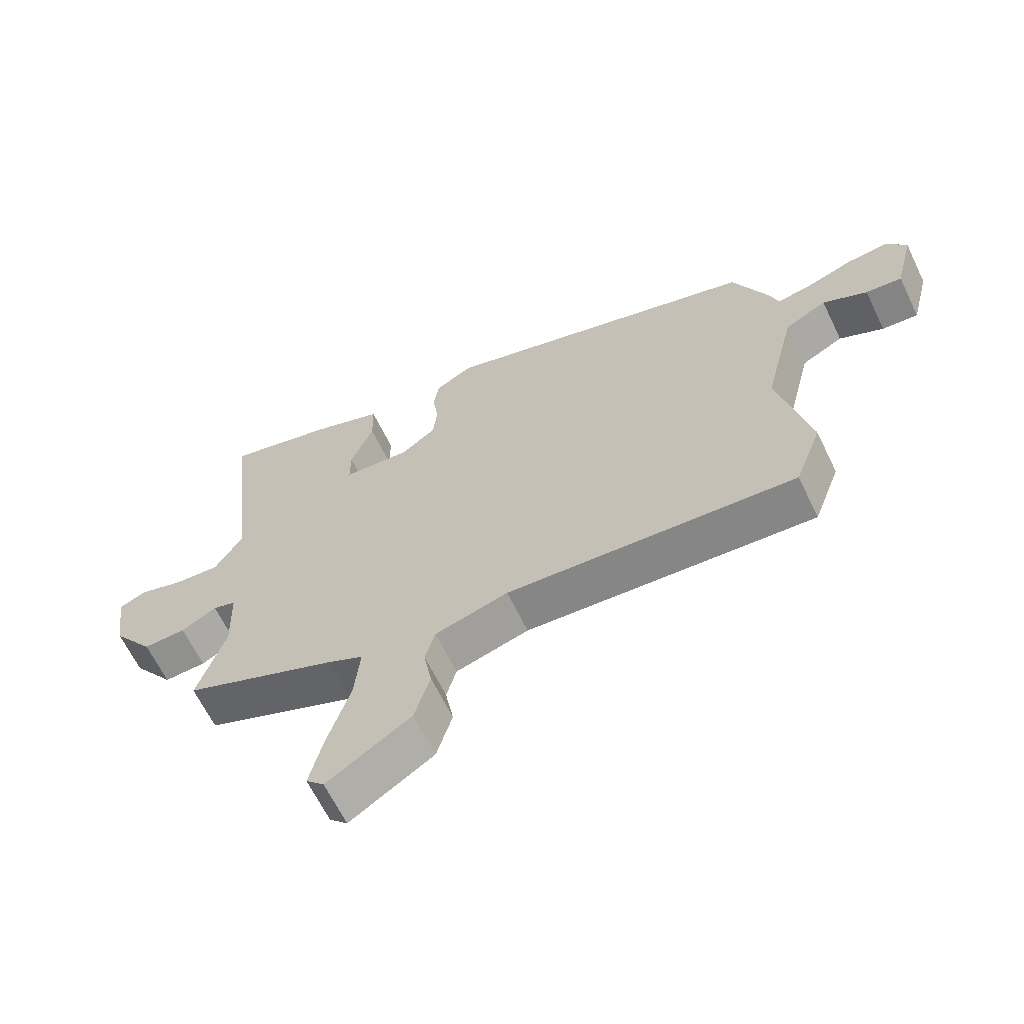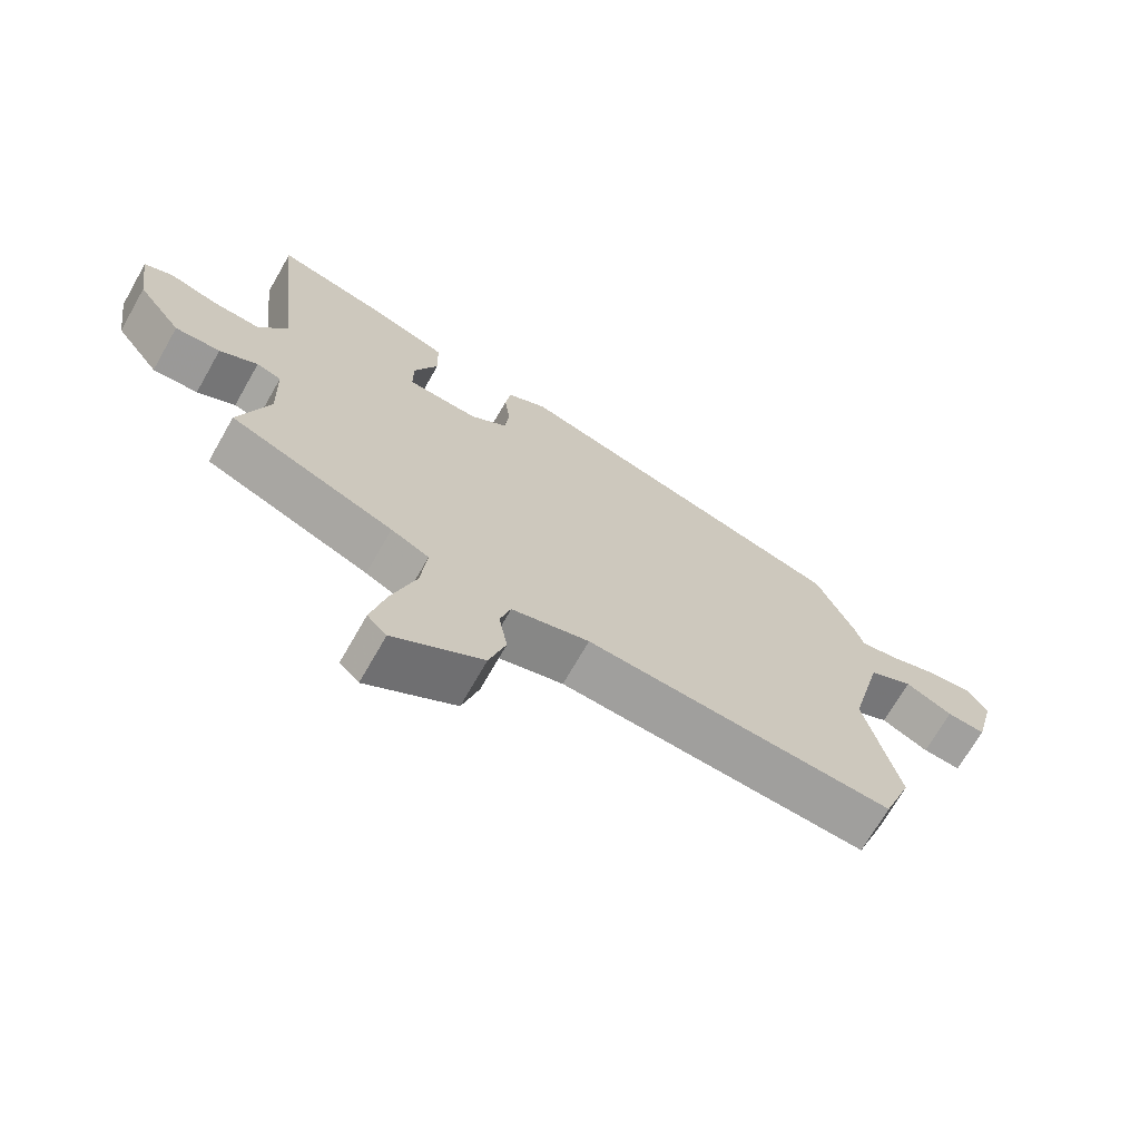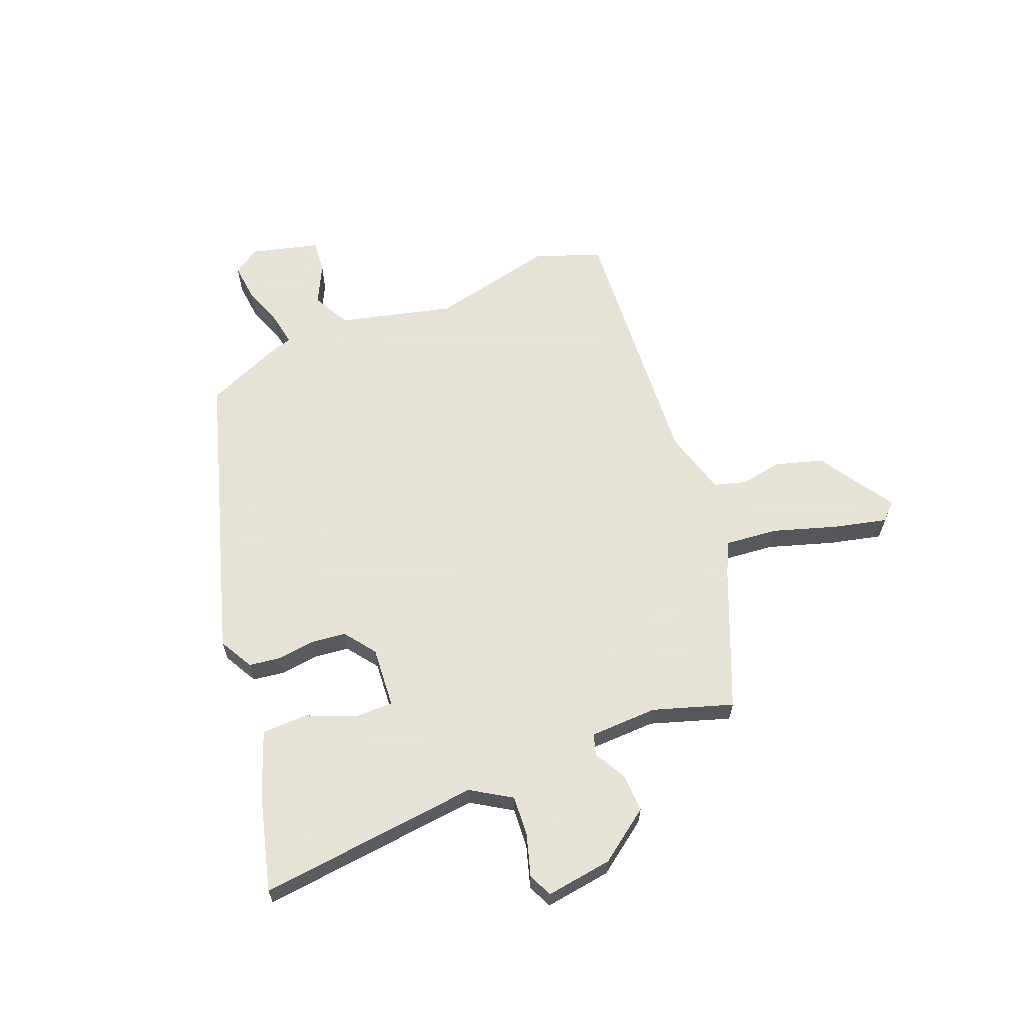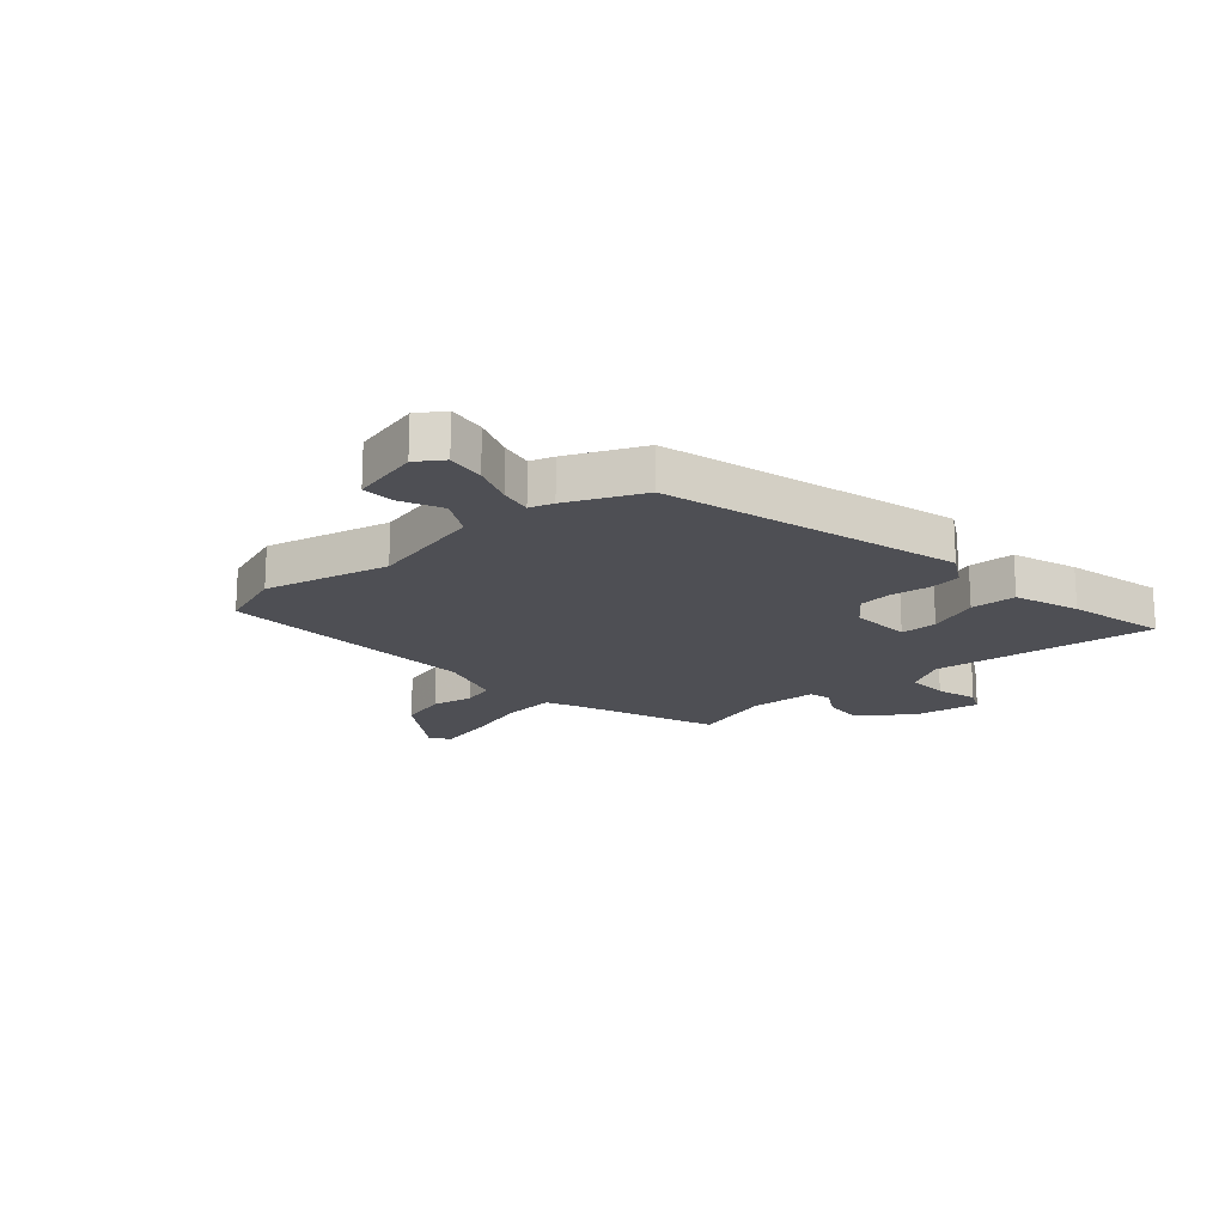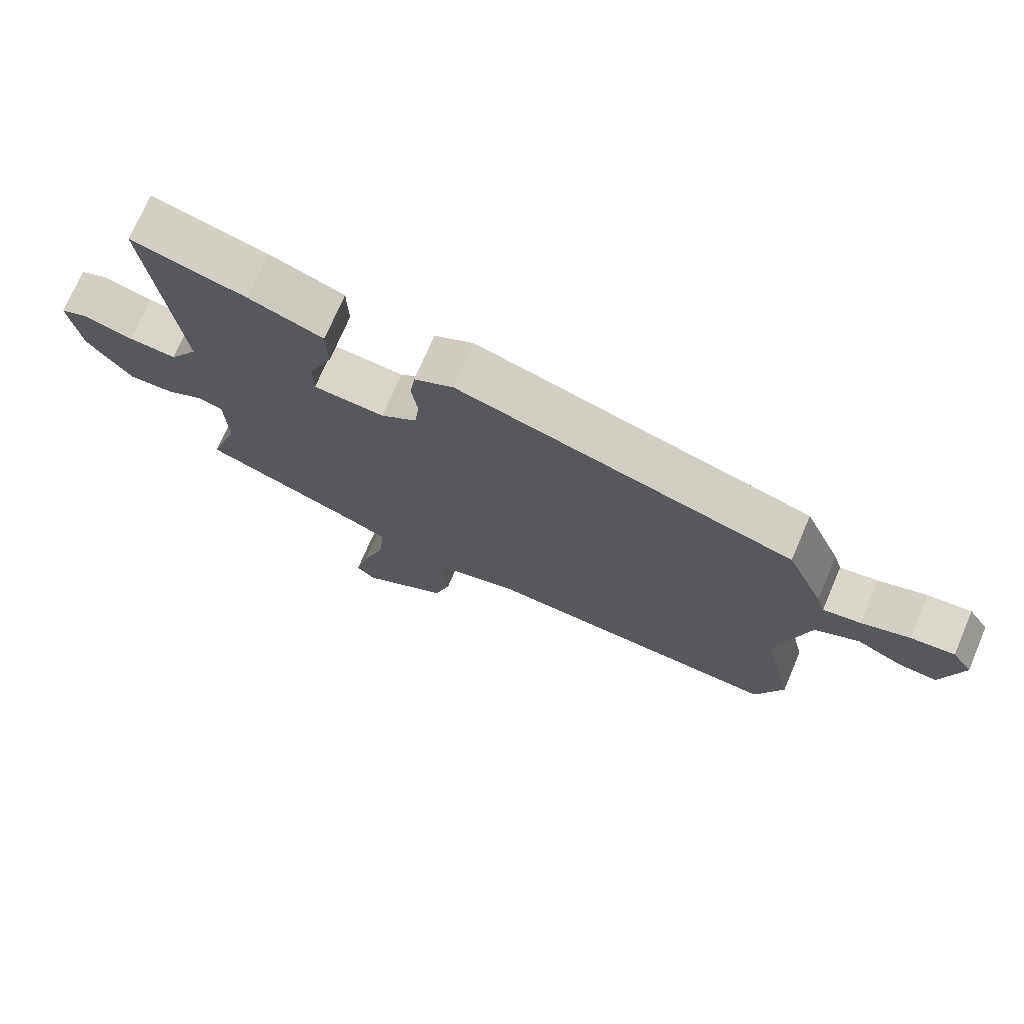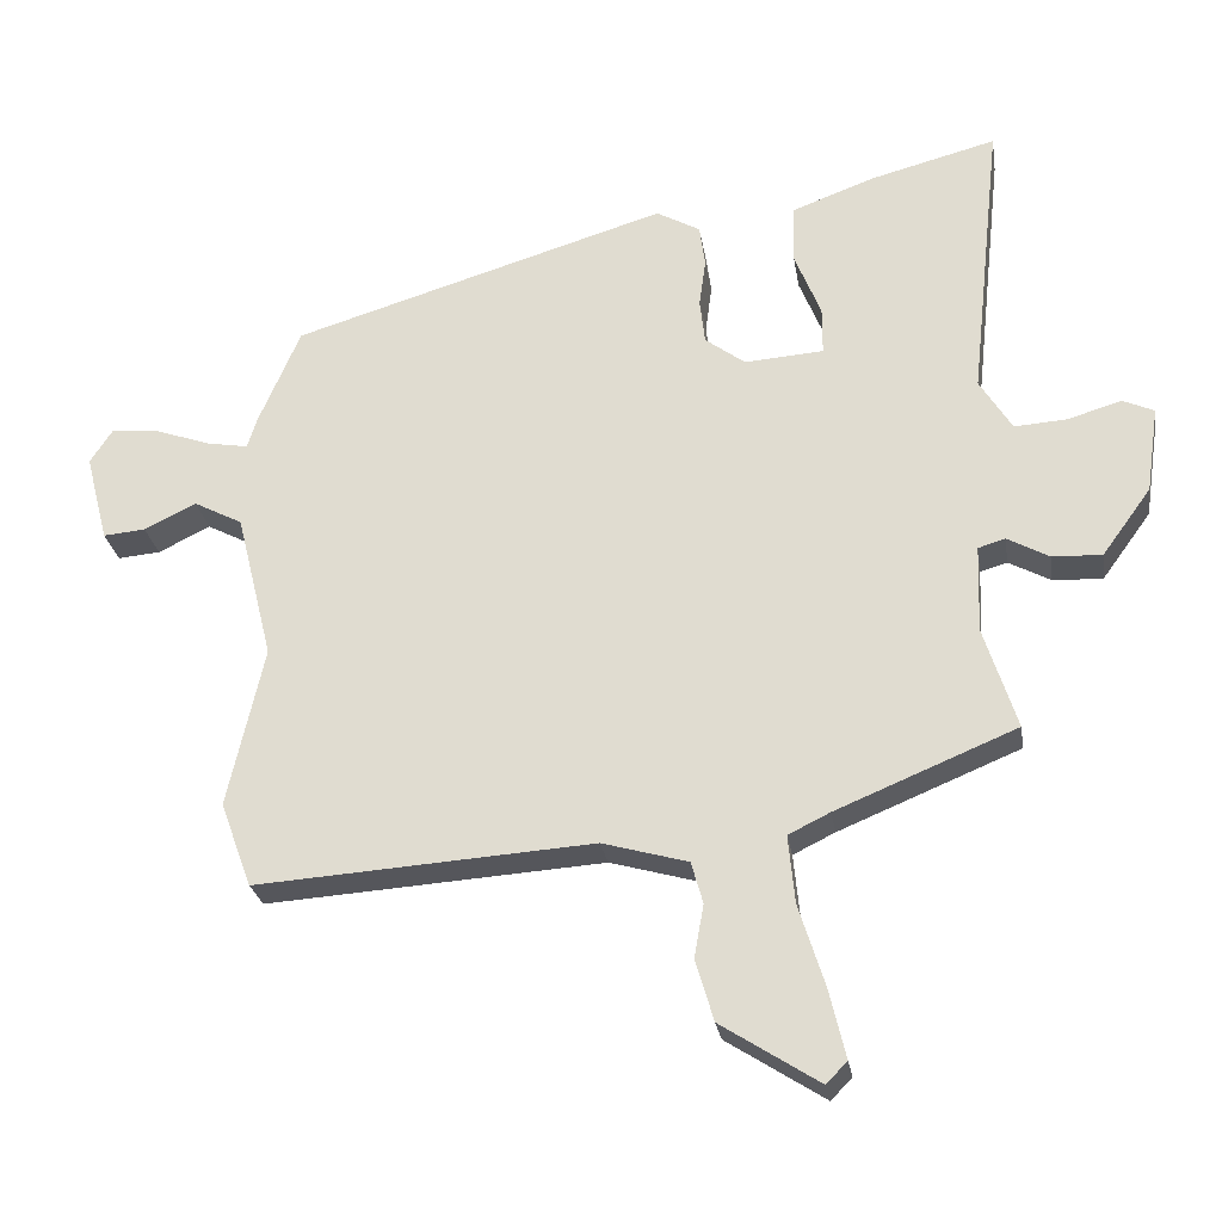
<metadata>
{"format":"obj","ext":"obj","renderer":"f3d","projection":"perspective","resolution":1024,"background":"white","views":[{"elev":-64.3,"azim":-154.1,"up":"+Z"},{"elev":-70.1,"azim":150.3,"up":"+Z"},{"elev":62.8,"azim":68.2,"up":"+Y"},{"elev":-18.3,"azim":-49.6,"up":"+Y"},{"elev":73.4,"azim":-156.9,"up":"+Z"},{"elev":-26.1,"azim":8.9,"up":"+Z"}]}
</metadata>
<code>
v -0.459 0.07 0.3
v 0.055 0.07 0.455
v 0.115 0.07 0.422
v 0.123 0.07 0.365
v 0.114 0.07 0.299
v 0.121 0.07 0.238
v 0.176 0.07 0.197
v 0.284 0.07 0.205
v 0.284 0.07 0.27
v 0.248 0.07 0.359
v 0.25 0.07 0.44
v 0.363 0.07 0.482
v 0.535 0.07 0.527
v 0.492 0.07 0.134
v 0.536 0.07 0.063
v 0.608 0.07 0.068
v 0.681 0.07 0.09
v 0.724 0.07 0.071
v 0.707 0.07 -0.047
v 0.64 0.07 -0.139
v 0.572 0.07 -0.136
v 0.515 0.07 -0.105
v 0.478 0.07 -0.116
v 0.474 0.07 -0.236
v 0.519 0.07 -0.376
v 0.272 0.07 -0.478
v 0.215 0.07 -0.506
v 0.224 0.07 -0.599
v 0.26 0.07 -0.713
v 0.282 0.07 -0.806
v 0.253 0.07 -0.835
v 0.119 0.07 -0.749
v 0.094 0.07 -0.665
v 0.107 0.07 -0.592
v 0.091 0.07 -0.535
v -0.026 0.07 -0.502
v -0.488 0.07 -0.533
v -0.531 0.07 -0.417
v -0.481 0.07 -0.197
v -0.531 0.07 0.005
v -0.598 0.07 0.04
v -0.669 0.07 0.005
v -0.727 0.07 0
v -0.758 0.07 0.121
v -0.727 0.07 0.168
v -0.66 0.07 0.161
v -0.586 0.07 0.135
v -0.529 0.07 0.125
v -0.516 0.07 0.167
v -0.459 0 0.3
v 0.055 0 0.455
v 0.115 0 0.422
v 0.123 0 0.365
v 0.114 0 0.299
v 0.121 0 0.238
v 0.176 0 0.197
v 0.284 0 0.205
v 0.284 0 0.27
v 0.248 0 0.359
v 0.25 0 0.44
v 0.363 0 0.482
v 0.535 0 0.527
v 0.492 0 0.134
v 0.536 0 0.063
v 0.608 0 0.068
v 0.681 0 0.09
v 0.724 0 0.071
v 0.707 0 -0.047
v 0.64 0 -0.139
v 0.572 0 -0.136
v 0.515 0 -0.105
v 0.478 0 -0.116
v 0.474 0 -0.236
v 0.519 0 -0.376
v 0.272 0 -0.478
v 0.215 0 -0.506
v 0.224 0 -0.599
v 0.26 0 -0.713
v 0.282 0 -0.806
v 0.253 0 -0.835
v 0.119 0 -0.749
v 0.094 0 -0.665
v 0.107 0 -0.592
v 0.091 0 -0.535
v -0.026 0 -0.502
v -0.488 0 -0.533
v -0.531 0 -0.417
v -0.481 0 -0.197
v -0.531 0 0.005
v -0.598 0 0.04
v -0.669 0 0.005
v -0.727 0 0
v -0.758 0 0.121
v -0.727 0 0.168
v -0.66 0 0.161
v -0.586 0 0.135
v -0.529 0 0.125
v -0.516 0 0.167
f 48 49 1 2
f 44 45 46 47
f 44 47 48
f 41 42 43 44
f 41 44 48
f 40 41 48 2
f 36 37 38 39
f 35 36 39 40
f 31 32 33 34
f 31 34 35
f 28 29 30 31
f 28 31 35
f 27 28 35 40
f 24 25 26
f 23 24 26 27
f 19 20 21 22
f 19 22 23
f 16 17 18 19
f 15 16 19 23
f 14 15 23 27
f 9 10 11 12
f 8 9 12 13
f 2 3 4 5
f 2 5 6
f 40 2 6
f 27 40 6 7
f 8 13 14 27
f 7 8 27
f 51 50 98 97
f 96 95 94 93
f 97 96 93
f 93 92 91 90
f 97 93 90
f 51 97 90 89
f 88 87 86 85
f 89 88 85 84
f 83 82 81 80
f 84 83 80
f 80 79 78 77
f 84 80 77
f 89 84 77 76
f 75 74 73
f 76 75 73 72
f 71 70 69 68
f 72 71 68
f 68 67 66 65
f 72 68 65 64
f 76 72 64 63
f 61 60 59 58
f 62 61 58 57
f 54 53 52 51
f 55 54 51
f 55 51 89
f 56 55 89 76
f 76 63 62 57
f 76 57 56
f 1 50 51 2
f 2 51 52 3
f 3 52 53 4
f 4 53 54 5
f 5 54 55 6
f 6 55 56 7
f 7 56 57 8
f 8 57 58 9
f 9 58 59 10
f 10 59 60 11
f 11 60 61 12
f 12 61 62 13
f 13 62 63 14
f 14 63 64 15
f 15 64 65 16
f 16 65 66 17
f 17 66 67 18
f 18 67 68 19
f 19 68 69 20
f 20 69 70 21
f 21 70 71 22
f 22 71 72 23
f 23 72 73 24
f 24 73 74 25
f 25 74 75 26
f 26 75 76 27
f 27 76 77 28
f 28 77 78 29
f 29 78 79 30
f 30 79 80 31
f 31 80 81 32
f 32 81 82 33
f 33 82 83 34
f 34 83 84 35
f 35 84 85 36
f 36 85 86 37
f 37 86 87 38
f 38 87 88 39
f 39 88 89 40
f 40 89 90 41
f 41 90 91 42
f 42 91 92 43
f 43 92 93 44
f 44 93 94 45
f 45 94 95 46
f 46 95 96 47
f 47 96 97 48
f 48 97 98 49
f 49 98 50 1

</code>
